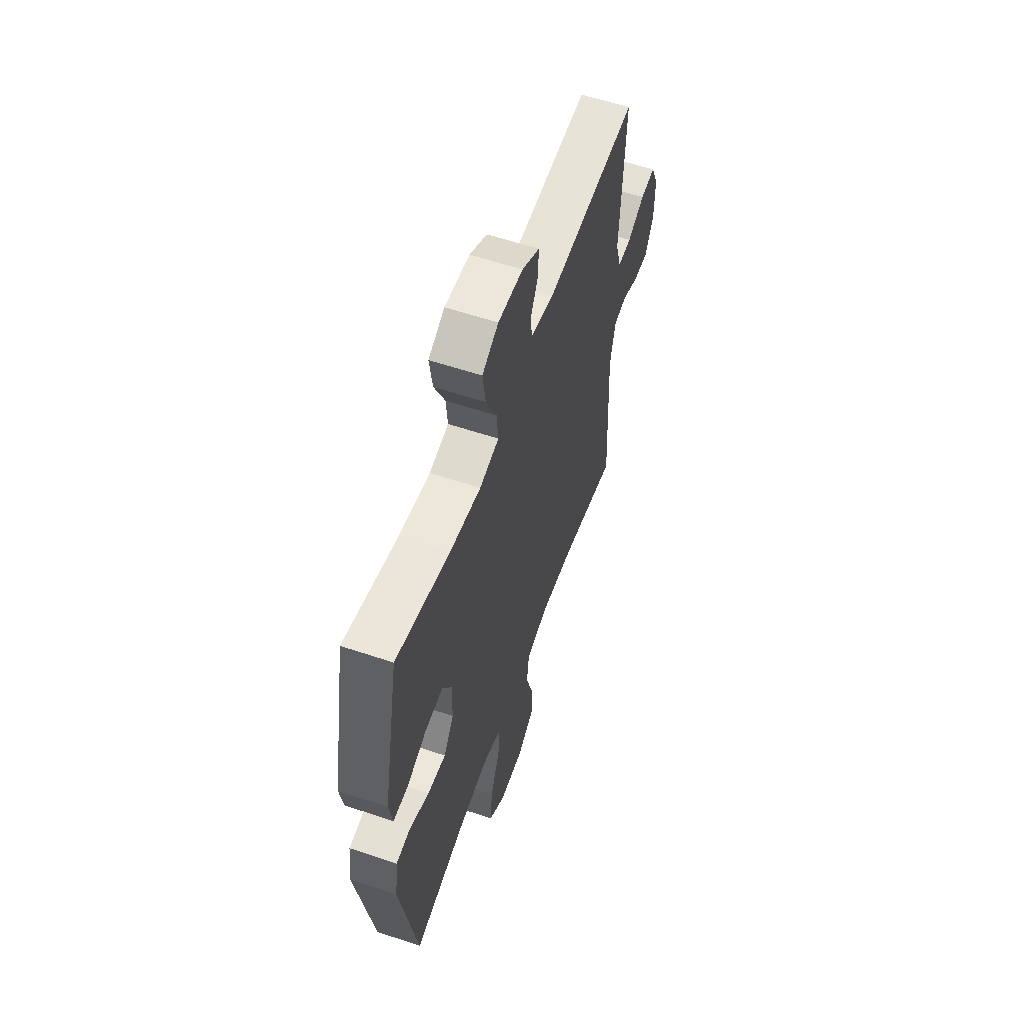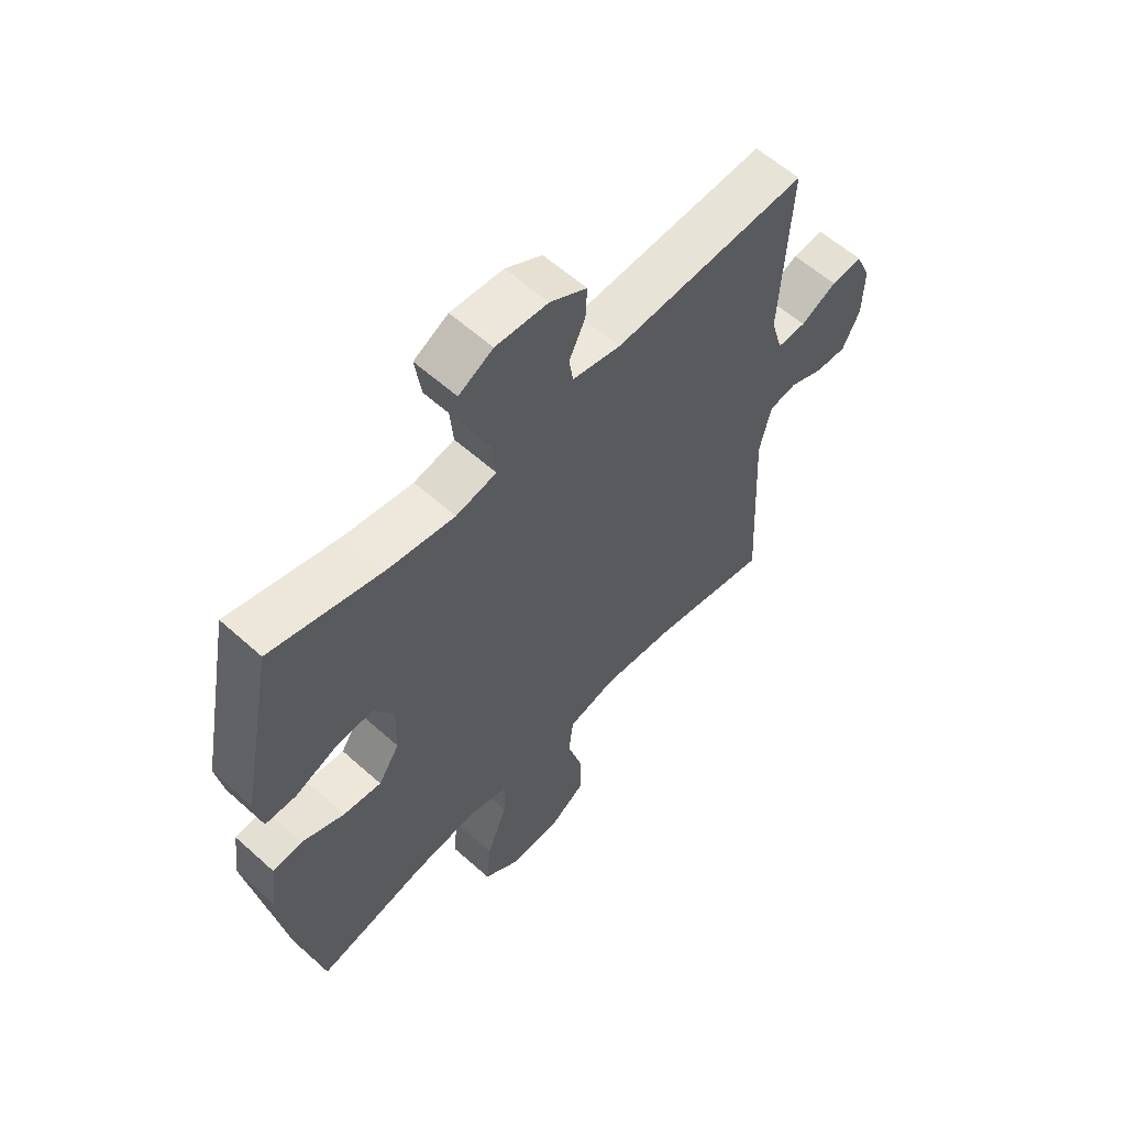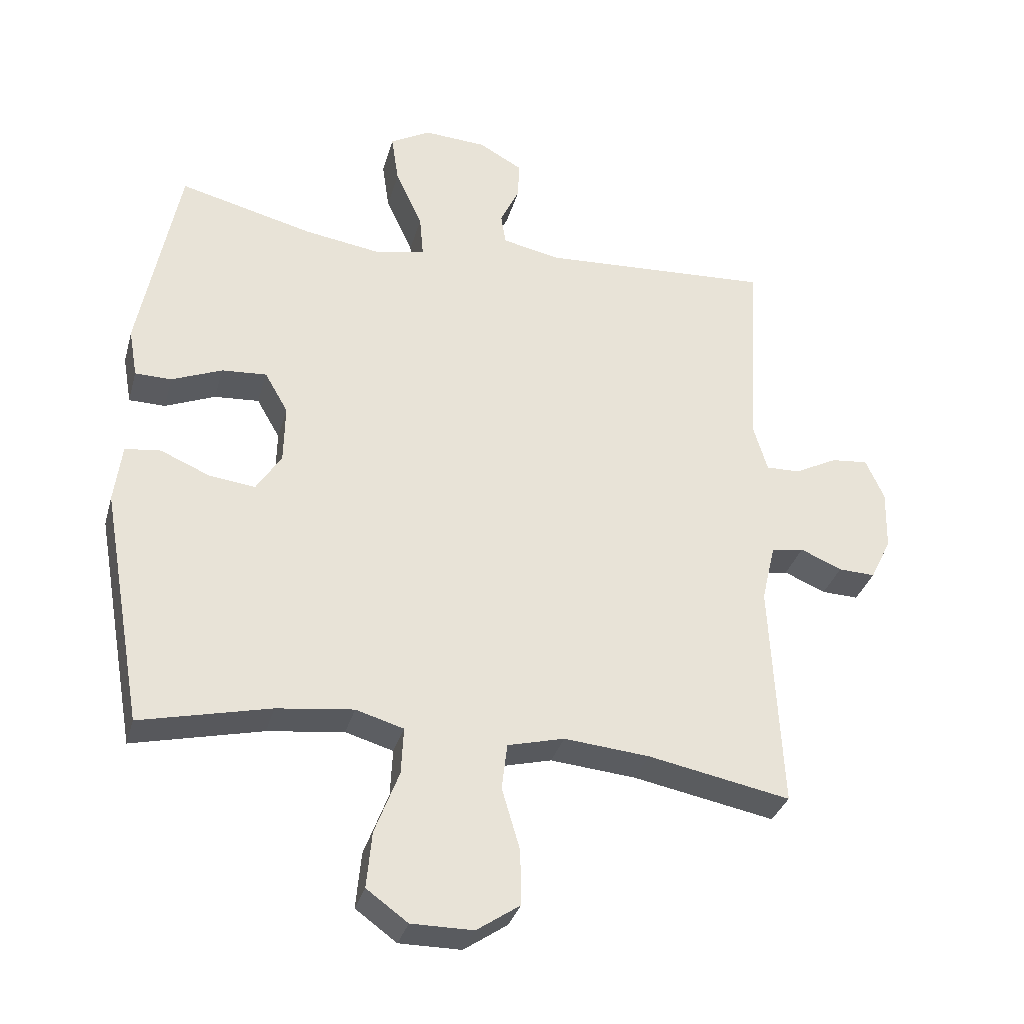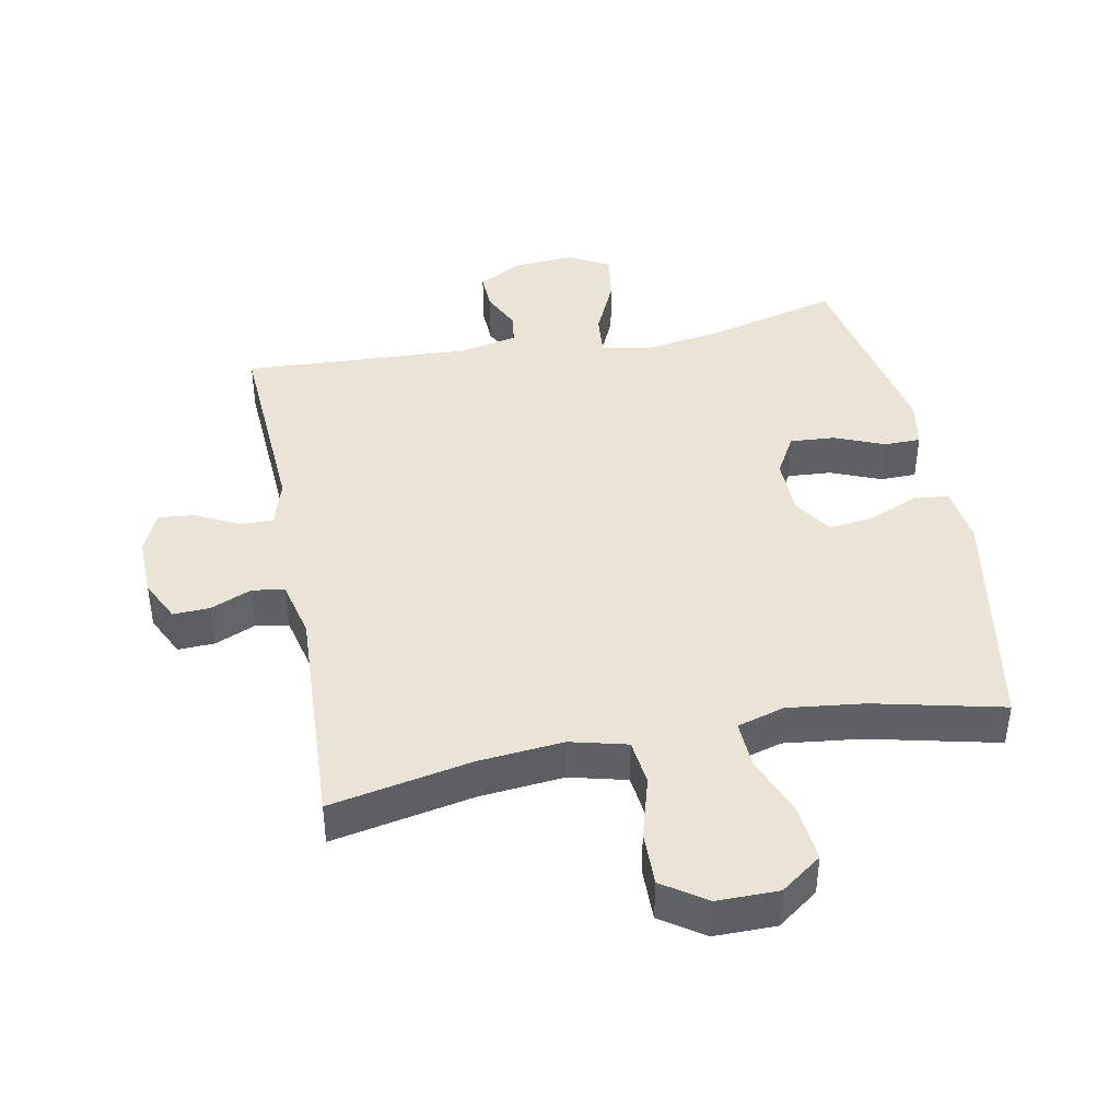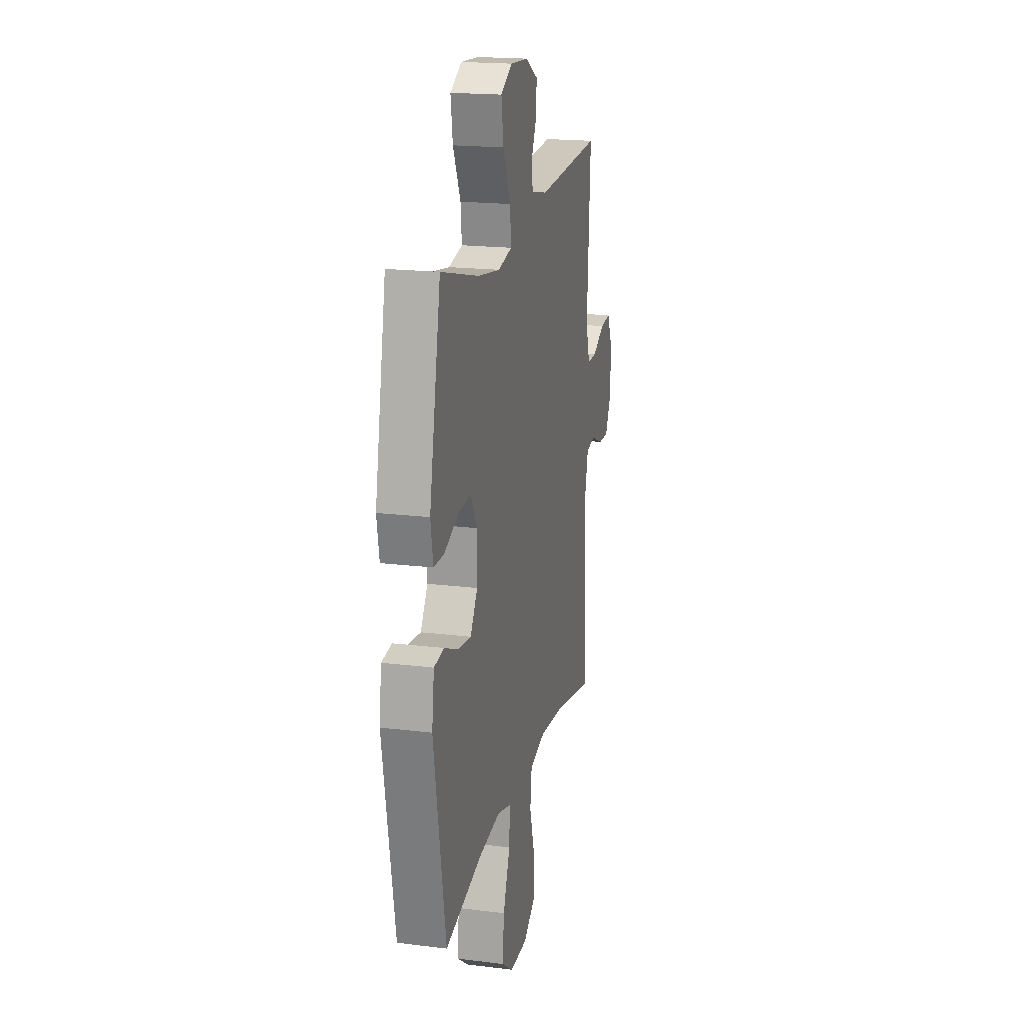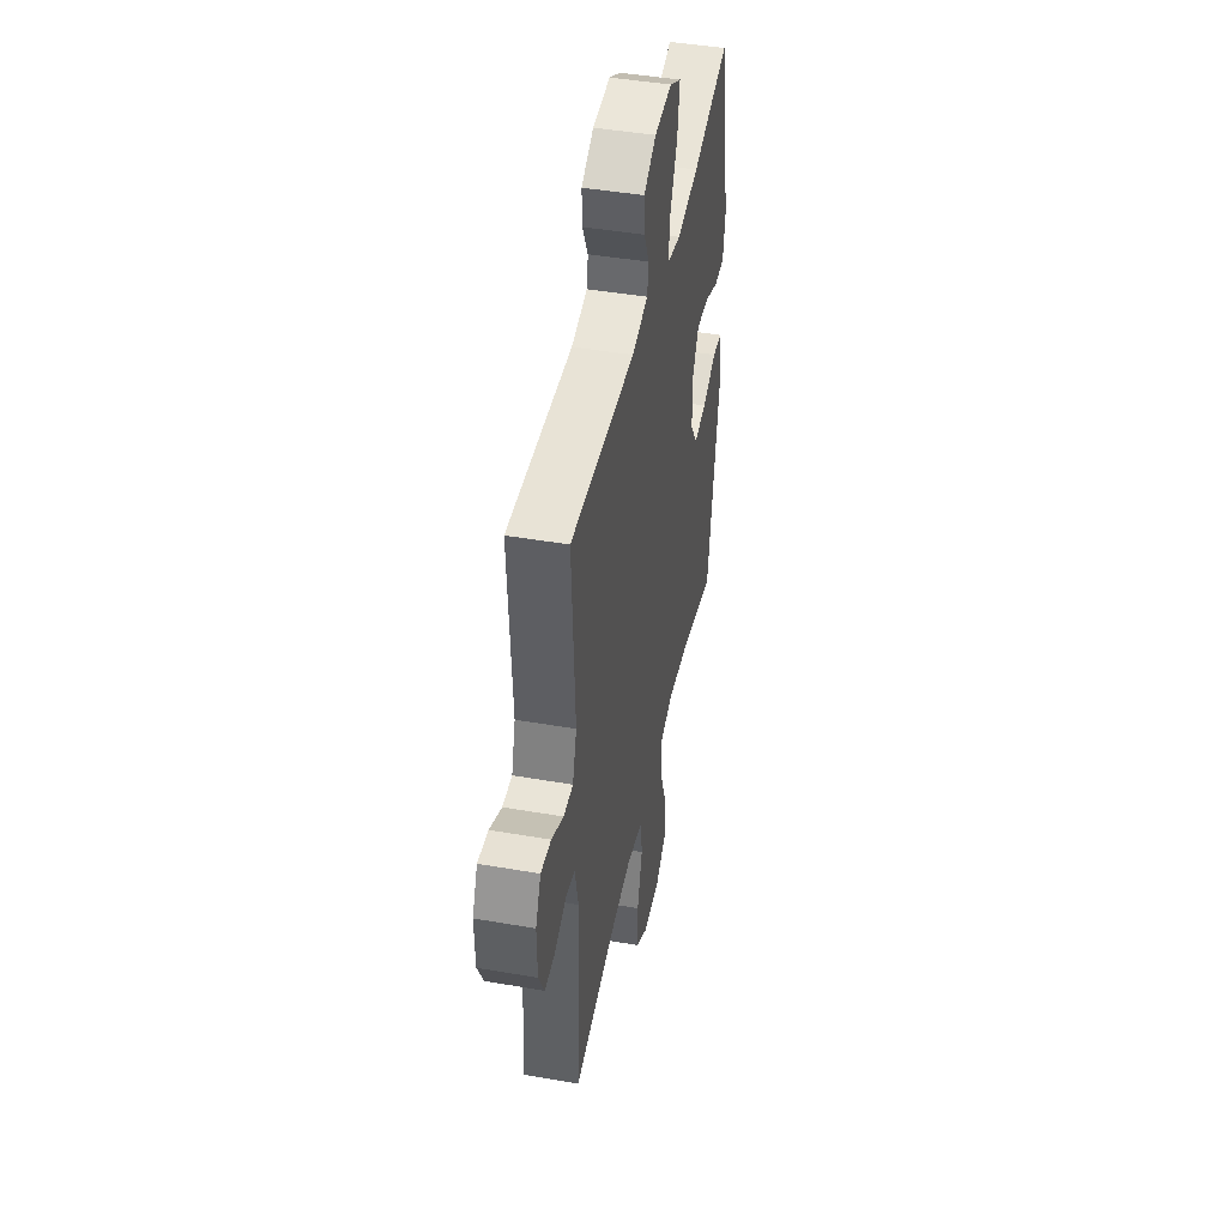
<metadata>
{"format":"obj","ext":"obj","renderer":"f3d","projection":"perspective","resolution":1024,"background":"white","views":[{"elev":58.4,"azim":-70.8,"up":"+Z"},{"elev":59.1,"azim":-47.3,"up":"+Z"},{"elev":-32.7,"azim":-14.9,"up":"+Z"},{"elev":42.6,"azim":169.0,"up":"+Y"},{"elev":19.0,"azim":-76.8,"up":"+Z"},{"elev":44.6,"azim":101.4,"up":"+Z"}]}
</metadata>
<code>
o path220
v -0.3115 0.0375 -0.449
v -0.1914 0.0375 -0.4346
v -0.1165 0.0375 -0.4565
v -0.1202 0.0375 -0.5298
v -0.1581 0.0375 -0.6287
v -0.1664 0.0375 -0.7166
v -0.1019 0.0375 -0.7633
v -0.005087 0.0375 -0.7634
v 0.0628 0.0375 -0.7173
v 0.06132 0.0375 -0.6315
v 0.03313 0.0375 -0.535
v 0.04173 0.0375 -0.4629
v 0.1308 0.0375 -0.4403
v 0.2646 0.0375 -0.4527
v 0.4869 0.0375 -0.4962
v 0.4688 0.0375 -0.1387
v 0.4899 0.0375 -0.04881
v 0.5407 0.0375 -0.0393
v 0.6057 0.0375 -0.06705
v 0.6634 0.0375 -0.06925
v 0.6957 0.0375 -0.003457
v 0.6979 0.0375 0.09123
v 0.6689 0.0375 0.1553
v 0.6113 0.0375 0.1496
v 0.5444 0.0375 0.1153
v 0.4913 0.0375 0.1142
v 0.469 0.0375 0.1888
v 0.4869 0.0375 0.5057
v 0.1267 0.0375 0.4863
v 0.0373 0.0375 0.5054
v 0.02976 0.0375 0.5529
v 0.05961 0.0375 0.6156
v 0.0622 0.0375 0.6745
v -0.005903 0.0375 0.7125
v -0.1031 0.0375 0.7187
v -0.1667 0.0375 0.6838
v -0.1552 0.0375 0.6064
v -0.1133 0.0375 0.5159
v -0.1072 0.0375 0.4492
v -0.183 0.0375 0.4332
v -0.3059 0.0375 0.4524
v -0.5148 0.0375 0.5057
v -0.5775 0.0375 0.1867
v -0.564 0.0375 0.1105
v -0.5071 0.0375 0.1095
v -0.4283 0.0375 0.1418
v -0.358 0.0375 0.1467
v -0.3216 0.0375 0.08355
v -0.3235 0.0375 -0.008235
v -0.3629 0.0375 -0.06918
v -0.4341 0.0375 -0.06063
v -0.5123 0.0375 -0.02707
v -0.568 0.0375 -0.03378
v -0.5801 0.0375 -0.1255
v -0.5148 0.0375 -0.4962
v -0.3115 -0.0375 -0.449
v -0.1914 -0.0375 -0.4346
v -0.1165 -0.0375 -0.4565
v -0.1202 -0.0375 -0.5298
v -0.1581 -0.0375 -0.6287
v -0.1664 -0.0375 -0.7166
v -0.1019 -0.0375 -0.7633
v -0.005087 -0.0375 -0.7634
v 0.0628 -0.0375 -0.7173
v 0.06132 -0.0375 -0.6315
v 0.03313 -0.0375 -0.535
v 0.04173 -0.0375 -0.4629
v 0.1308 -0.0375 -0.4403
v 0.2646 -0.0375 -0.4527
v 0.4869 -0.0375 -0.4962
v 0.4688 -0.0375 -0.1387
v 0.4899 -0.0375 -0.04881
v 0.5407 -0.0375 -0.0393
v 0.6057 -0.0375 -0.06705
v 0.6634 -0.0375 -0.06925
v 0.6957 -0.0375 -0.003457
v 0.6979 -0.0375 0.09123
v 0.6689 -0.0375 0.1553
v 0.6113 -0.0375 0.1496
v 0.5444 -0.0375 0.1153
v 0.4913 -0.0375 0.1142
v 0.469 -0.0375 0.1888
v 0.4869 -0.0375 0.5057
v 0.1267 -0.0375 0.4863
v 0.0373 -0.0375 0.5054
v 0.02976 -0.0375 0.5529
v 0.05961 -0.0375 0.6156
v 0.0622 -0.0375 0.6745
v -0.005903 -0.0375 0.7125
v -0.1031 -0.0375 0.7187
v -0.1667 -0.0375 0.6838
v -0.1552 -0.0375 0.6064
v -0.1133 -0.0375 0.5159
v -0.1072 -0.0375 0.4492
v -0.183 -0.0375 0.4332
v -0.3059 -0.0375 0.4524
v -0.5148 -0.0375 0.5057
v -0.5775 -0.0375 0.1867
v -0.564 -0.0375 0.1105
v -0.5071 -0.0375 0.1095
v -0.4283 -0.0375 0.1418
v -0.358 -0.0375 0.1467
v -0.3216 -0.0375 0.08355
v -0.3235 -0.0375 -0.008235
v -0.3629 -0.0375 -0.06918
v -0.4341 -0.0375 -0.06063
v -0.5123 -0.0375 -0.02707
v -0.568 -0.0375 -0.03378
v -0.5801 -0.0375 -0.1255
v -0.5148 -0.0375 -0.4962
v -0.568 0.0375 -0.03378
v -0.568 0.0375 -0.03378
v -0.5801 0.0375 -0.1255
v -0.5775 0.0375 0.1867
v -0.564 0.0375 0.1105
v -0.564 0.0375 0.1105
v -0.5123 0.0375 -0.02707
v -0.5071 0.0375 0.1095
v -0.5148 0.0375 0.5057
v -0.5148 0.0375 0.5057
v -0.5148 0.0375 -0.4962
v -0.5148 0.0375 -0.4962
v -0.4341 0.0375 -0.06063
v -0.4283 0.0375 0.1418
v -0.3629 0.0375 -0.06918
v -0.3629 0.0375 -0.06918
v -0.358 0.0375 0.1467
v -0.358 0.0375 0.1467
v -0.3115 0.0375 -0.449
v -0.3059 0.0375 0.4524
v -0.3235 0.0375 -0.008235
v -0.3216 0.0375 0.08355
v -0.1914 0.0375 -0.4346
v -0.183 0.0375 0.4332
v -0.1165 0.0375 -0.4565
v -0.1165 0.0375 -0.4565
v -0.1072 0.0375 0.4492
v -0.1072 0.0375 0.4492
v -0.1031 0.0375 0.7187
v -0.1667 0.0375 0.6838
v -0.1667 0.0375 0.6838
v -0.1552 0.0375 0.6064
v -0.1581 0.0375 -0.6287
v -0.1664 0.0375 -0.7166
v -0.1019 0.0375 -0.7633
v -0.1202 0.0375 -0.5298
v -0.1133 0.0375 0.5159
v -0.005903 0.0375 0.7125
v -0.005087 0.0375 -0.7634
v 0.0622 0.0375 0.6745
v 0.0622 0.0375 0.6745
v 0.0628 0.0375 -0.7173
v 0.05961 0.0375 0.6156
v 0.02976 0.0375 0.5529
v 0.0373 0.0375 0.5054
v 0.0373 0.0375 0.5054
v 0.03313 0.0375 -0.535
v 0.04173 0.0375 -0.4629
v 0.04173 0.0375 -0.4629
v 0.06132 0.0375 -0.6315
v 0.1267 0.0375 0.4863
v 0.1308 0.0375 -0.4403
v 0.2646 0.0375 -0.4527
v 0.4869 0.0375 0.5057
v 0.4869 0.0375 0.5057
v 0.4869 0.0375 -0.4962
v 0.4869 0.0375 -0.4962
v 0.4688 0.0375 -0.1387
v 0.4899 0.0375 -0.04881
v 0.4899 0.0375 -0.04881
v 0.4913 0.0375 0.1142
v 0.4913 0.0375 0.1142
v 0.469 0.0375 0.1888
v 0.5407 0.0375 -0.0393
v 0.5444 0.0375 0.1153
v 0.6057 0.0375 -0.06705
v 0.6113 0.0375 0.1496
v 0.6634 0.0375 -0.06925
v 0.6634 0.0375 -0.06925
v 0.6689 0.0375 0.1553
v 0.6689 0.0375 0.1553
v 0.6957 0.0375 -0.003457
v 0.6979 0.0375 0.09123
v -0.568 -0.0375 -0.03378
v -0.568 -0.0375 -0.03378
v -0.5801 -0.0375 -0.1255
v -0.5775 -0.0375 0.1867
v -0.564 -0.0375 0.1105
v -0.564 -0.0375 0.1105
v -0.5123 -0.0375 -0.02707
v -0.5071 -0.0375 0.1095
v -0.5148 -0.0375 0.5057
v -0.5148 -0.0375 0.5057
v -0.5148 -0.0375 -0.4962
v -0.5148 -0.0375 -0.4962
v -0.4341 -0.0375 -0.06063
v -0.4283 -0.0375 0.1418
v -0.3629 -0.0375 -0.06918
v -0.3629 -0.0375 -0.06918
v -0.358 -0.0375 0.1467
v -0.358 -0.0375 0.1467
v -0.3115 -0.0375 -0.449
v -0.3059 -0.0375 0.4524
v -0.3235 -0.0375 -0.008235
v -0.3216 -0.0375 0.08355
v -0.1914 -0.0375 -0.4346
v -0.183 -0.0375 0.4332
v -0.1165 -0.0375 -0.4565
v -0.1165 -0.0375 -0.4565
v -0.1072 -0.0375 0.4492
v -0.1072 -0.0375 0.4492
v -0.1031 -0.0375 0.7187
v -0.1667 -0.0375 0.6838
v -0.1667 -0.0375 0.6838
v -0.1552 -0.0375 0.6064
v -0.1581 -0.0375 -0.6287
v -0.1664 -0.0375 -0.7166
v -0.1019 -0.0375 -0.7633
v -0.1202 -0.0375 -0.5298
v -0.1133 -0.0375 0.5159
v -0.005903 -0.0375 0.7125
v -0.005087 -0.0375 -0.7634
v 0.0622 -0.0375 0.6745
v 0.0622 -0.0375 0.6745
v 0.0628 -0.0375 -0.7173
v 0.05961 -0.0375 0.6156
v 0.02976 -0.0375 0.5529
v 0.0373 -0.0375 0.5054
v 0.0373 -0.0375 0.5054
v 0.03313 -0.0375 -0.535
v 0.04173 -0.0375 -0.4629
v 0.04173 -0.0375 -0.4629
v 0.06132 -0.0375 -0.6315
v 0.1267 -0.0375 0.4863
v 0.1308 -0.0375 -0.4403
v 0.2646 -0.0375 -0.4527
v 0.4869 -0.0375 0.5057
v 0.4869 -0.0375 0.5057
v 0.4869 -0.0375 -0.4962
v 0.4869 -0.0375 -0.4962
v 0.4688 -0.0375 -0.1387
v 0.4899 -0.0375 -0.04881
v 0.4899 -0.0375 -0.04881
v 0.4913 -0.0375 0.1142
v 0.4913 -0.0375 0.1142
v 0.469 -0.0375 0.1888
v 0.5407 -0.0375 -0.0393
v 0.5444 -0.0375 0.1153
v 0.6057 -0.0375 -0.06705
v 0.6113 -0.0375 0.1496
v 0.6634 -0.0375 -0.06925
v 0.6634 -0.0375 -0.06925
v 0.6689 -0.0375 0.1553
v 0.6689 -0.0375 0.1553
v 0.6957 -0.0375 -0.003457
v 0.6979 -0.0375 0.09123
f 234 246 237
f 235 204 231
f 242 205 204
f 226 221 227
f 231 208 230
f 205 207 200
f 200 203 197
f 203 200 207
f 234 205 246
f 249 255 247
f 231 204 208
f 212 215 221
f 255 248 247
f 248 244 247
f 216 218 222
f 233 222 225
f 246 205 242
f 233 216 222
f 230 219 233
f 248 256 250
f 210 205 234
f 202 196 186
f 230 208 219
f 215 227 221
f 196 190 186
f 241 236 239
f 192 197 203
f 223 221 226
f 202 198 196
f 186 190 184
f 206 198 202
f 256 248 255
f 191 187 188
f 253 250 256
f 202 186 194
f 204 198 206
f 220 227 215
f 247 244 242
f 228 220 210
f 187 197 192
f 242 204 241
f 251 255 249
f 208 204 206
f 218 216 217
f 228 210 234
f 213 215 212
f 241 204 235
f 244 246 242
f 207 205 210
f 216 233 219
f 197 187 191
f 241 235 236
f 227 220 228
f 112 54 109 185
f 43 116 189 98
f 52 53 108 107
f 44 45 100 99
f 120 43 98 193
f 54 122 195 109
f 51 52 107 106
f 45 46 101 100
f 126 51 106 199
f 46 128 201 101
f 55 1 56 110
f 41 42 97 96
f 49 50 105 104
f 47 48 103 102
f 48 49 104 103
f 1 2 57 56
f 40 41 96 95
f 2 136 209 57
f 138 40 95 211
f 35 141 214 90
f 36 37 92 91
f 5 6 61 60
f 6 7 62 61
f 4 5 60 59
f 37 38 93 92
f 3 4 59 58
f 38 39 94 93
f 34 35 90 89
f 7 8 63 62
f 151 34 89 224
f 8 9 64 63
f 32 33 88 87
f 31 32 87 86
f 156 31 86 229
f 11 159 232 66
f 10 11 66 65
f 9 10 65 64
f 29 30 85 84
f 12 13 68 67
f 13 14 69 68
f 165 29 84 238
f 167 16 71 240
f 14 15 70 69
f 16 170 243 71
f 172 27 82 245
f 27 28 83 82
f 17 18 73 72
f 25 26 81 80
f 18 19 74 73
f 24 25 80 79
f 19 179 252 74
f 181 24 79 254
f 20 21 76 75
f 22 23 78 77
f 21 22 77 76
f 161 164 173
f 162 158 131
f 169 131 132
f 153 154 148
f 158 157 135
f 132 127 134
f 127 124 130
f 130 134 127
f 161 173 132
f 176 174 182
f 158 135 131
f 139 148 142
f 182 174 175
f 175 174 171
f 143 149 145
f 160 152 149
f 173 169 132
f 160 149 143
f 157 160 146
f 175 177 183
f 137 161 132
f 129 113 123
f 157 146 135
f 142 148 154
f 123 113 117
f 168 166 163
f 119 130 124
f 150 153 148
f 129 123 125
f 113 111 117
f 133 129 125
f 183 182 175
f 118 115 114
f 180 183 177
f 129 121 113
f 131 133 125
f 147 142 154
f 174 169 171
f 155 137 147
f 114 119 124
f 169 168 131
f 178 176 182
f 135 133 131
f 145 144 143
f 155 161 137
f 140 139 142
f 168 162 131
f 171 169 173
f 134 137 132
f 143 146 160
f 124 118 114
f 168 163 162
f 154 155 147

</code>
